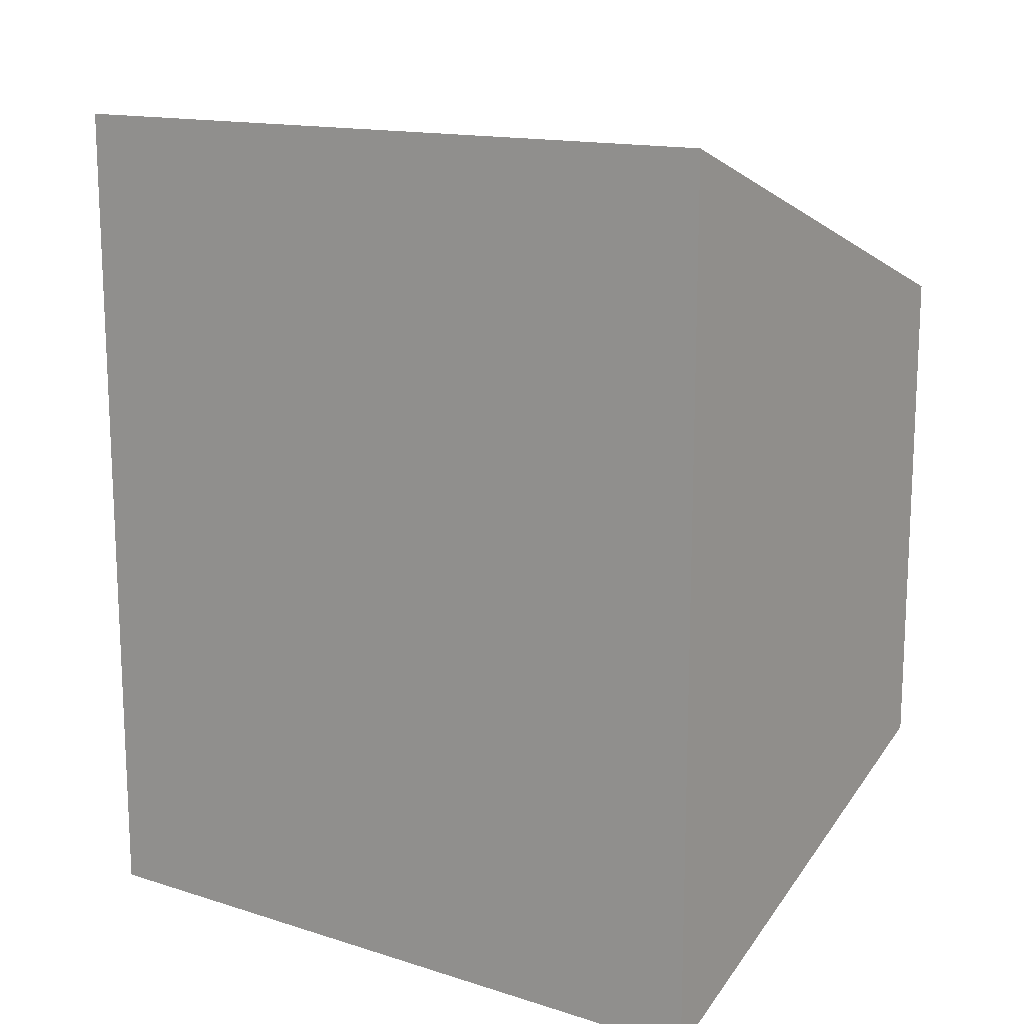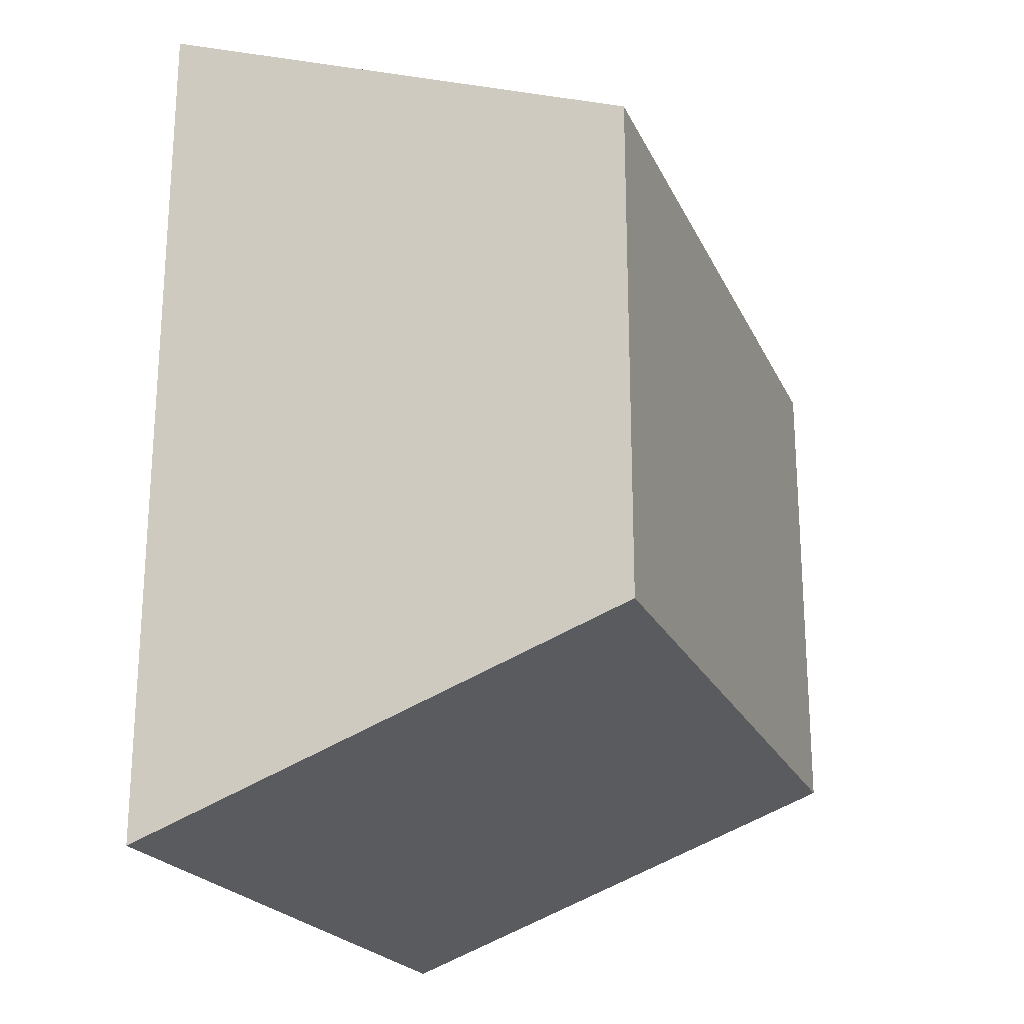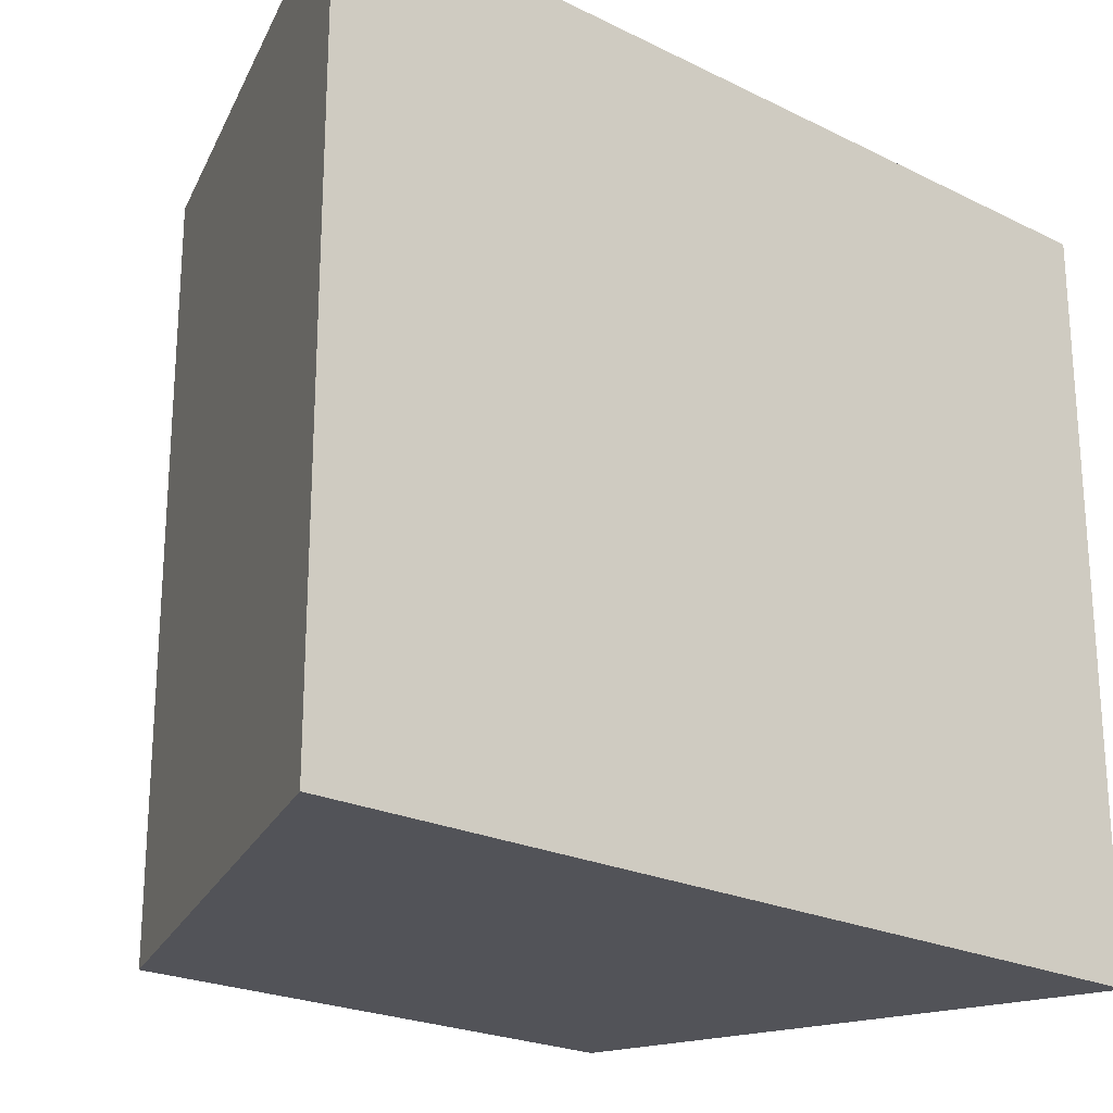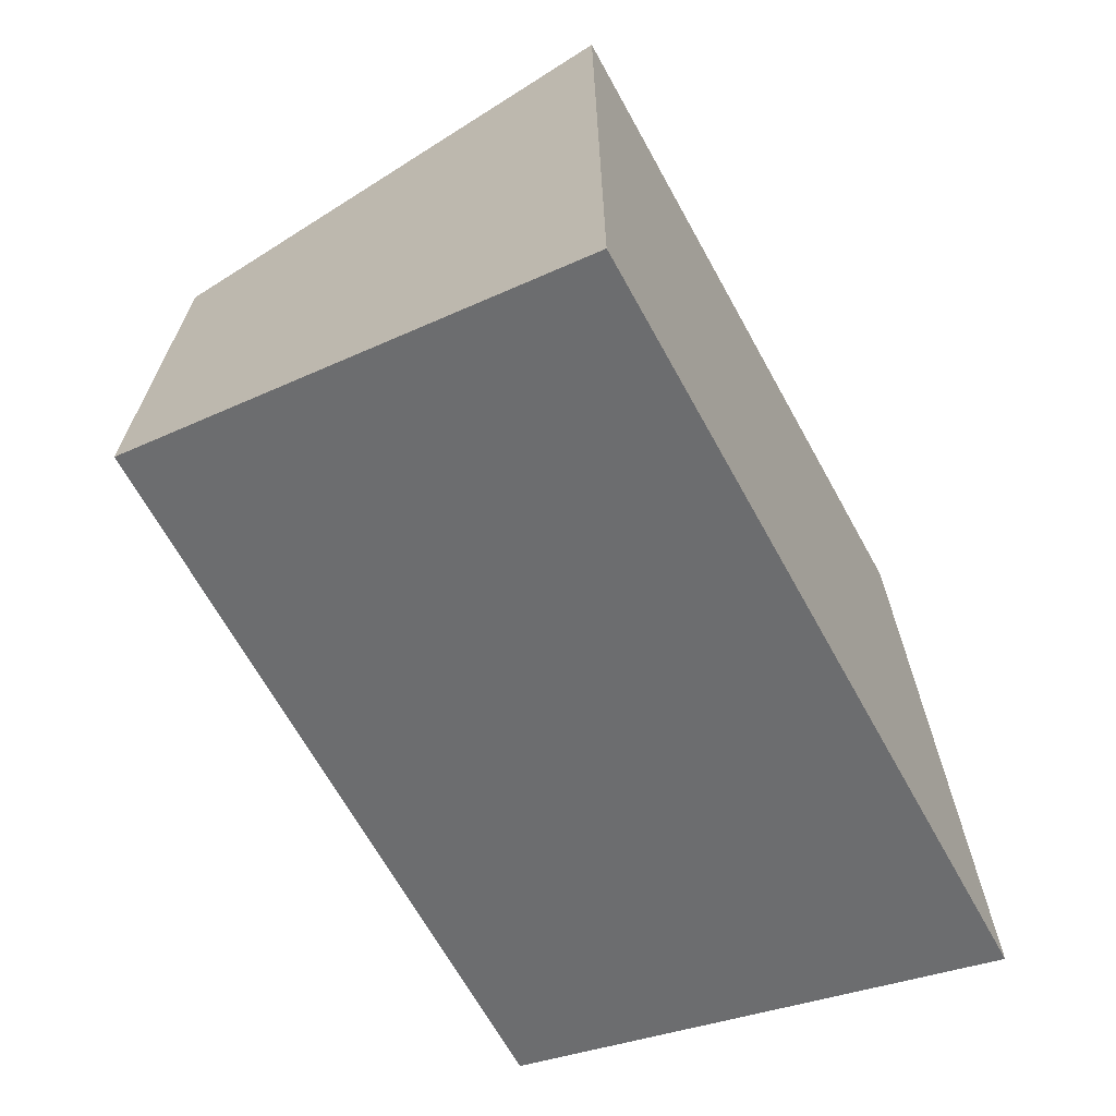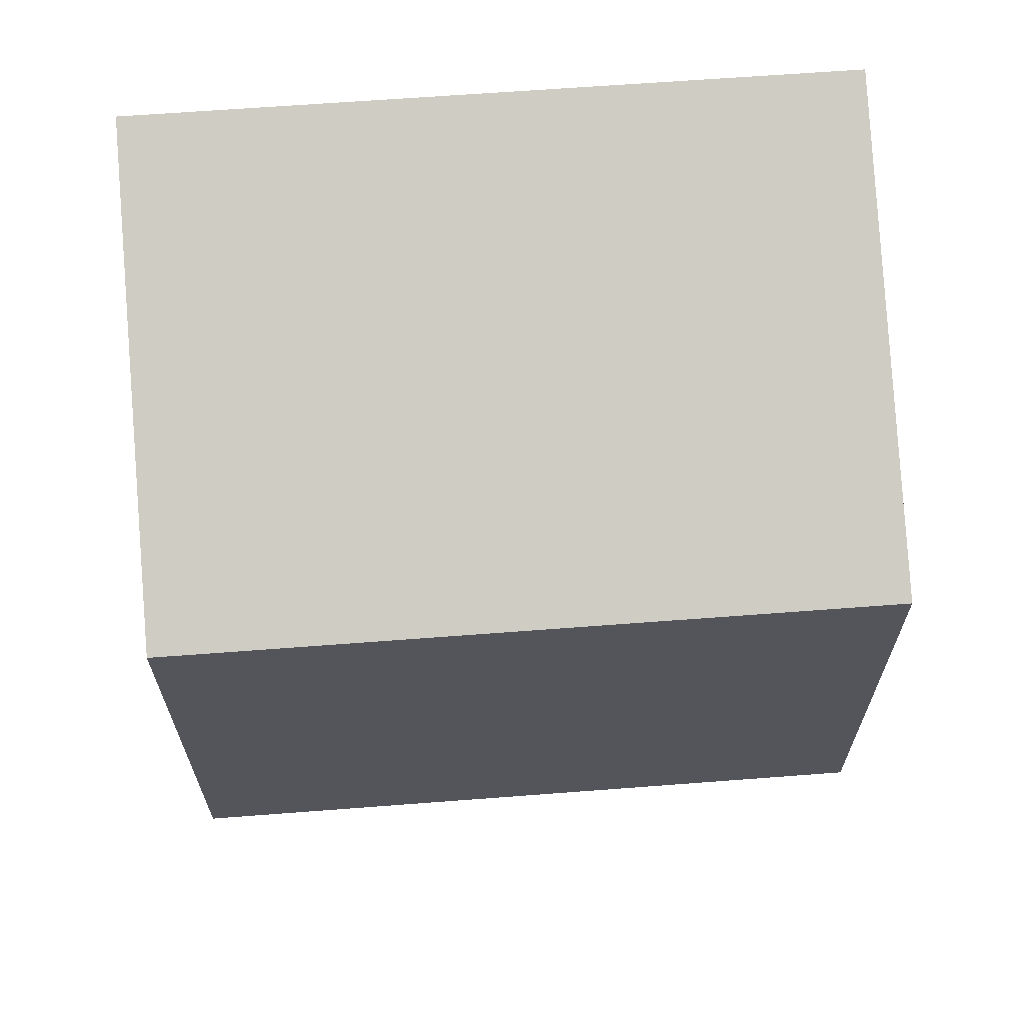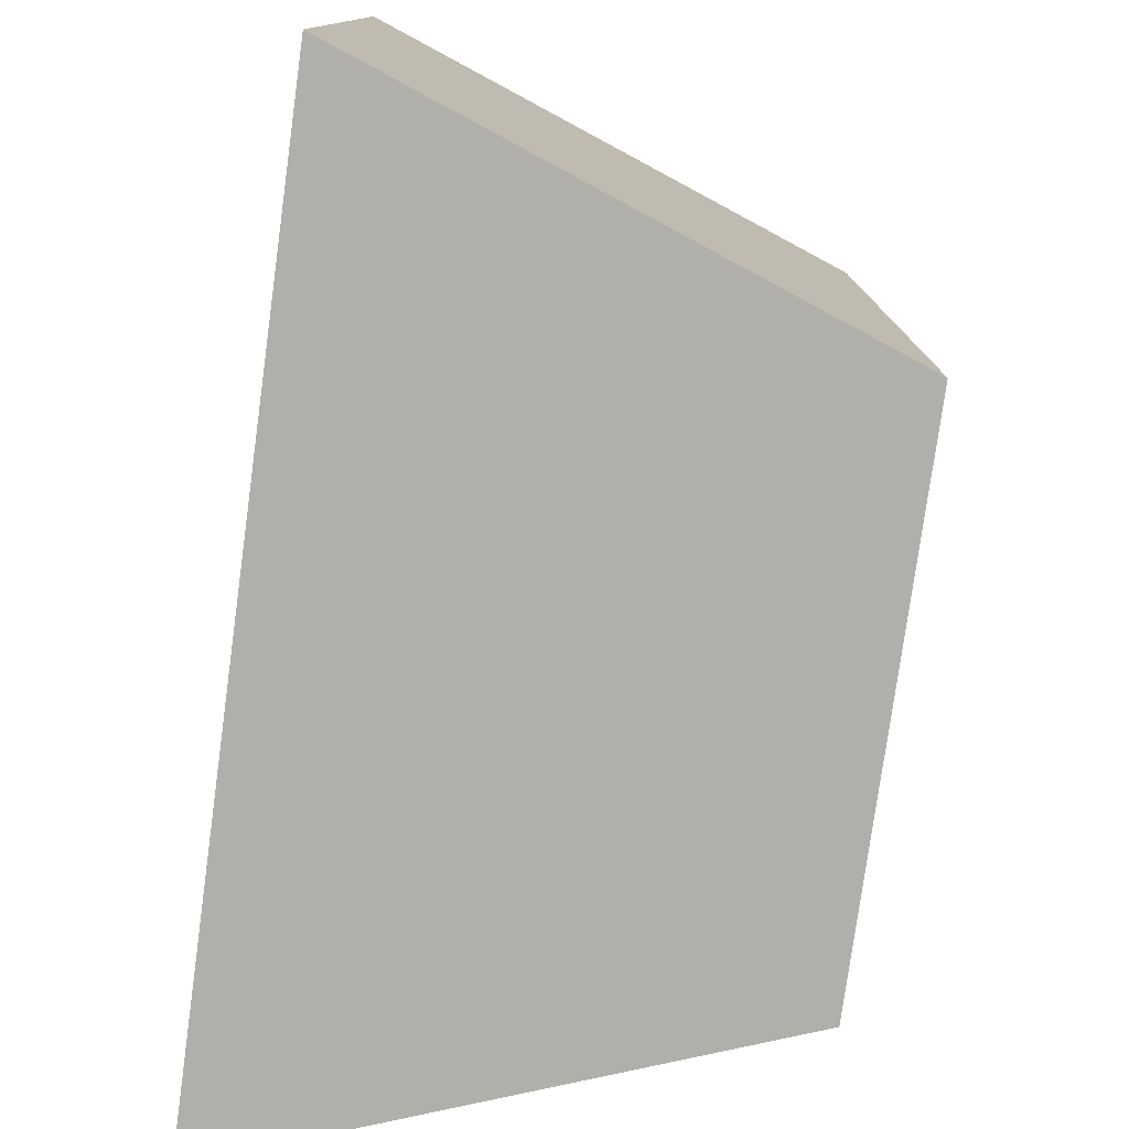
<metadata>
{"format":"obj","ext":"obj","renderer":"f3d","projection":"perspective","resolution":1024,"background":"white","views":[{"elev":14.6,"azim":124.2,"up":"+Z"},{"elev":-21.7,"azim":-160.3,"up":"+Z"},{"elev":-22.6,"azim":49.7,"up":"+Y"},{"elev":-67.5,"azim":29.0,"up":"+Z"},{"elev":64.5,"azim":-94.4,"up":"+Z"},{"elev":-78.0,"azim":172.2,"up":"+Y"}]}
</metadata>
<code>
g pb_Mesh7068396
v 5.375 -8 9.5
v -5.375 -8 5.5
v 5.375 8 9.5
v -5.375 8 5.5
v -5.375 -8 5.5
v -5.375 -8 -5.5
v -5.375 8 5.5
v -5.375 8 -5.5
v -5.375 -8 -5.5
v 5.375 -8 -9.5
v -5.375 8 -5.5
v 5.375 8 -9.5
v 5.375 -8 -9.5
v 5.375 -8 9.5
v 5.375 8 -9.5
v 5.375 8 9.5
v 5.375 8 9.5
v -5.375 8 5.5
v 5.375 8 -9.5
v -5.375 8 -5.5
v 5.375 -8 -9.5
v -5.375 -8 -5.5
v 5.375 -8 9.5
v -5.375 -8 5.5
g pb_Mesh7068396_0
f 3 2 1
f 3 4 2
f 7 6 5
f 7 8 6
f 11 10 9
f 11 12 10
f 15 14 13
f 15 16 14
f 19 18 17
f 19 20 18
f 23 22 21
f 23 24 22

</code>
